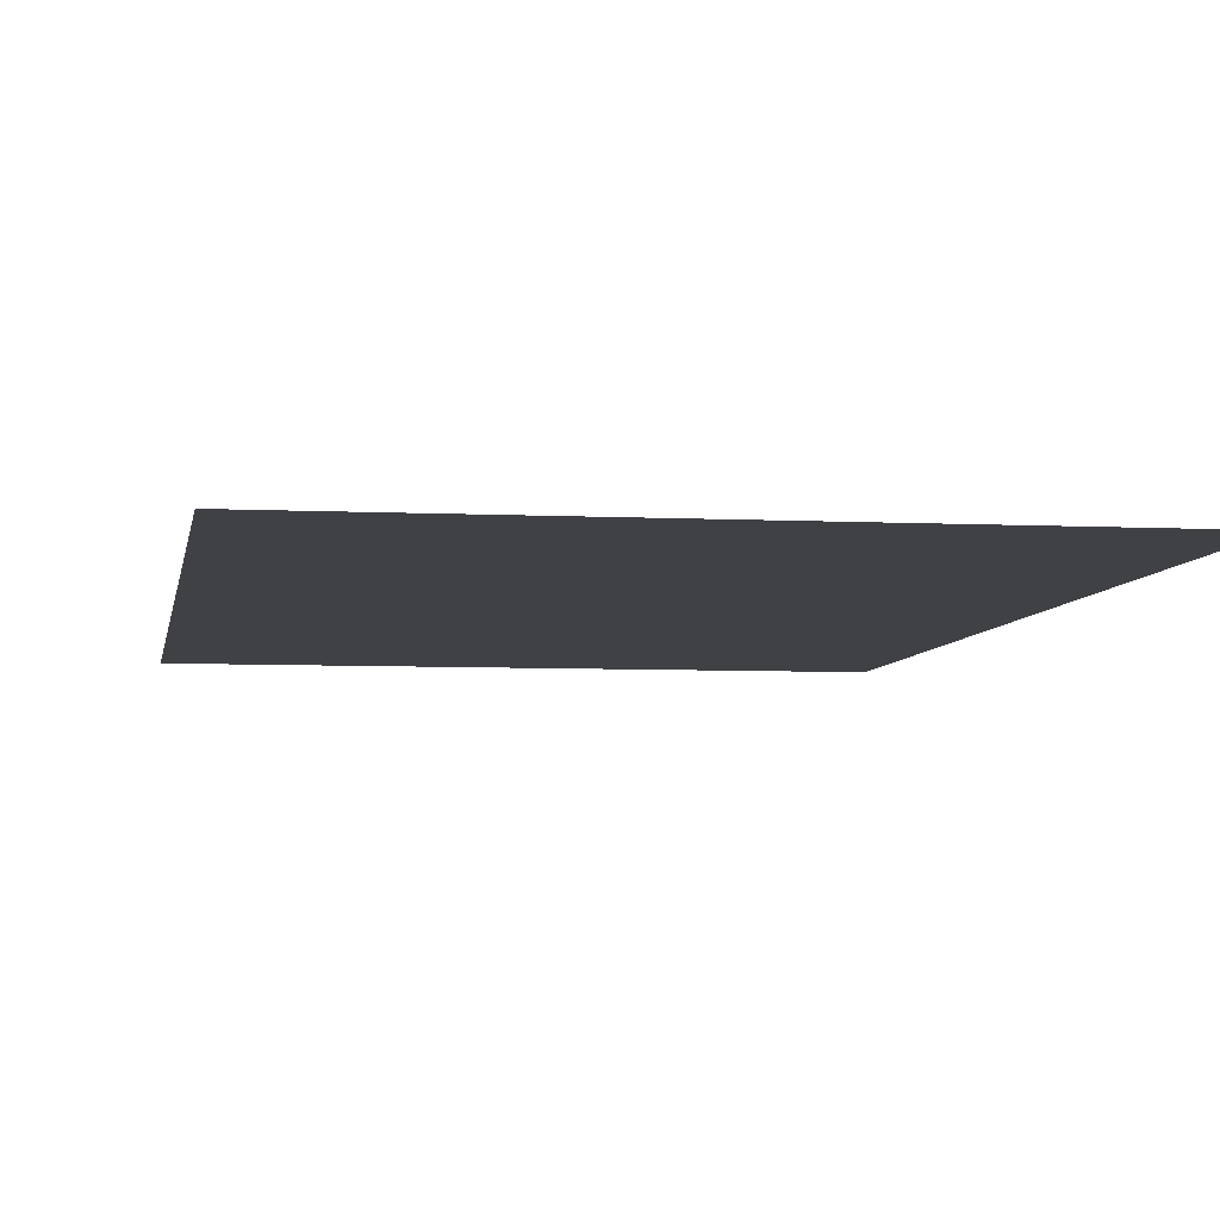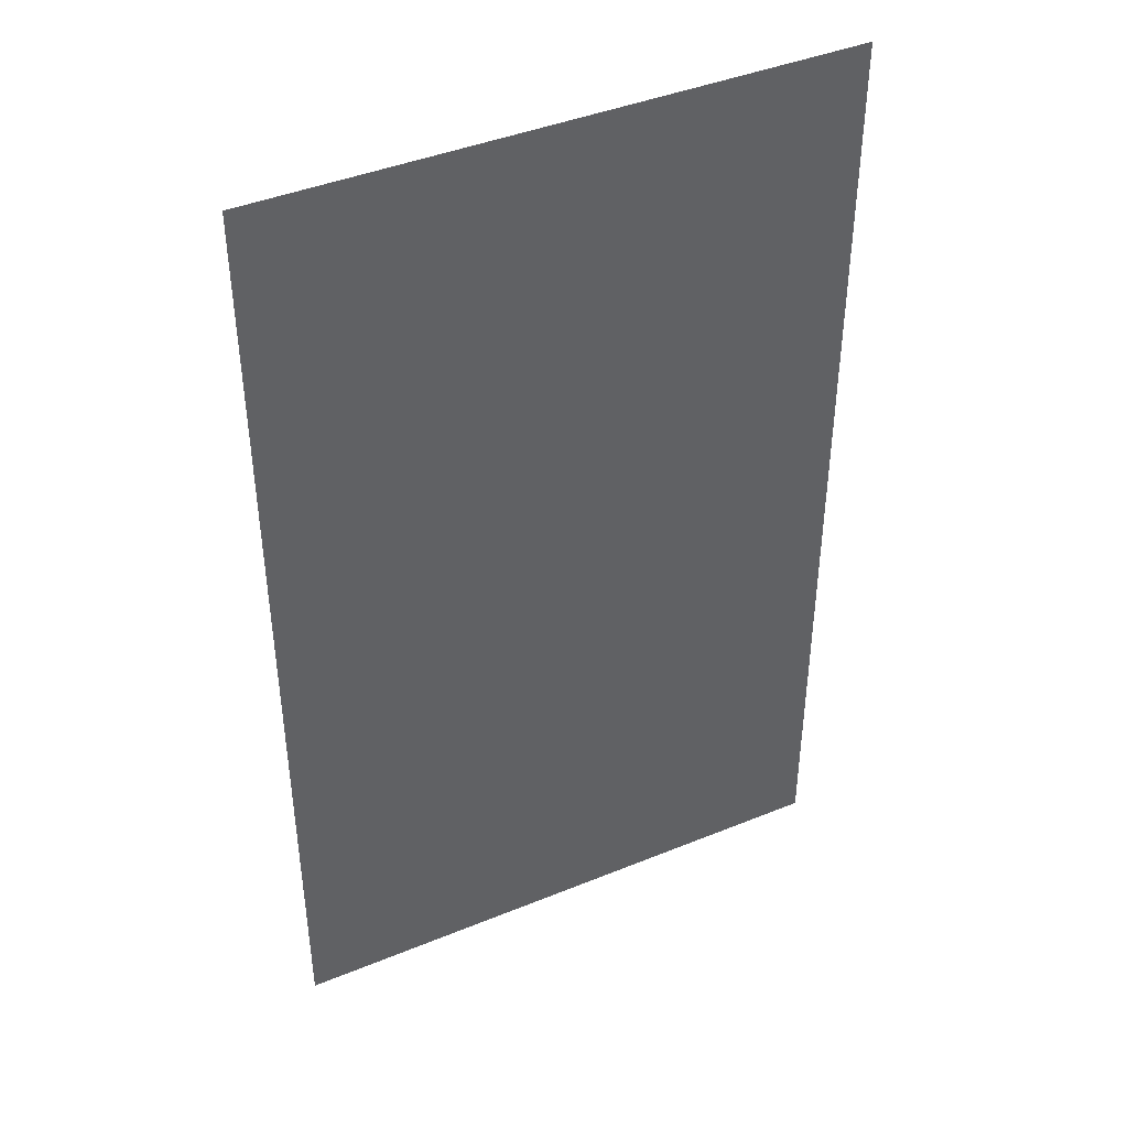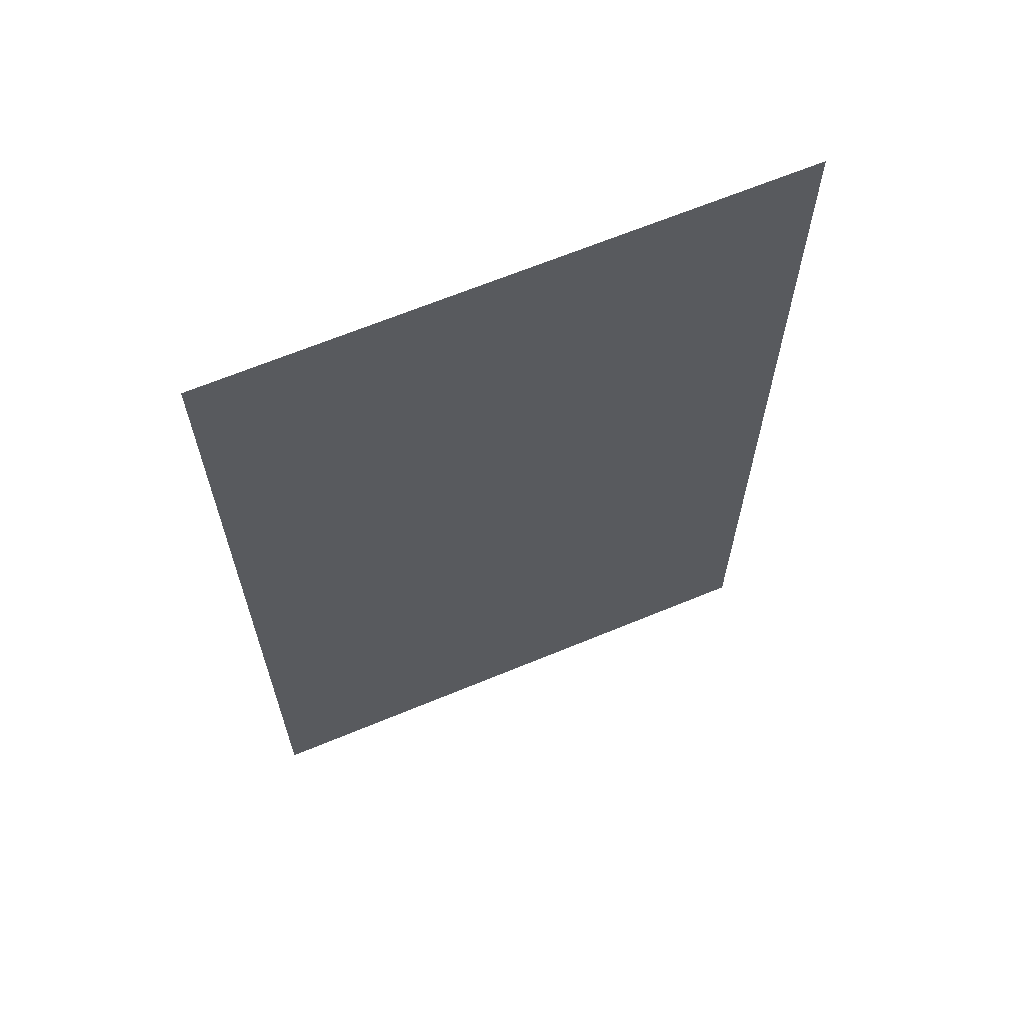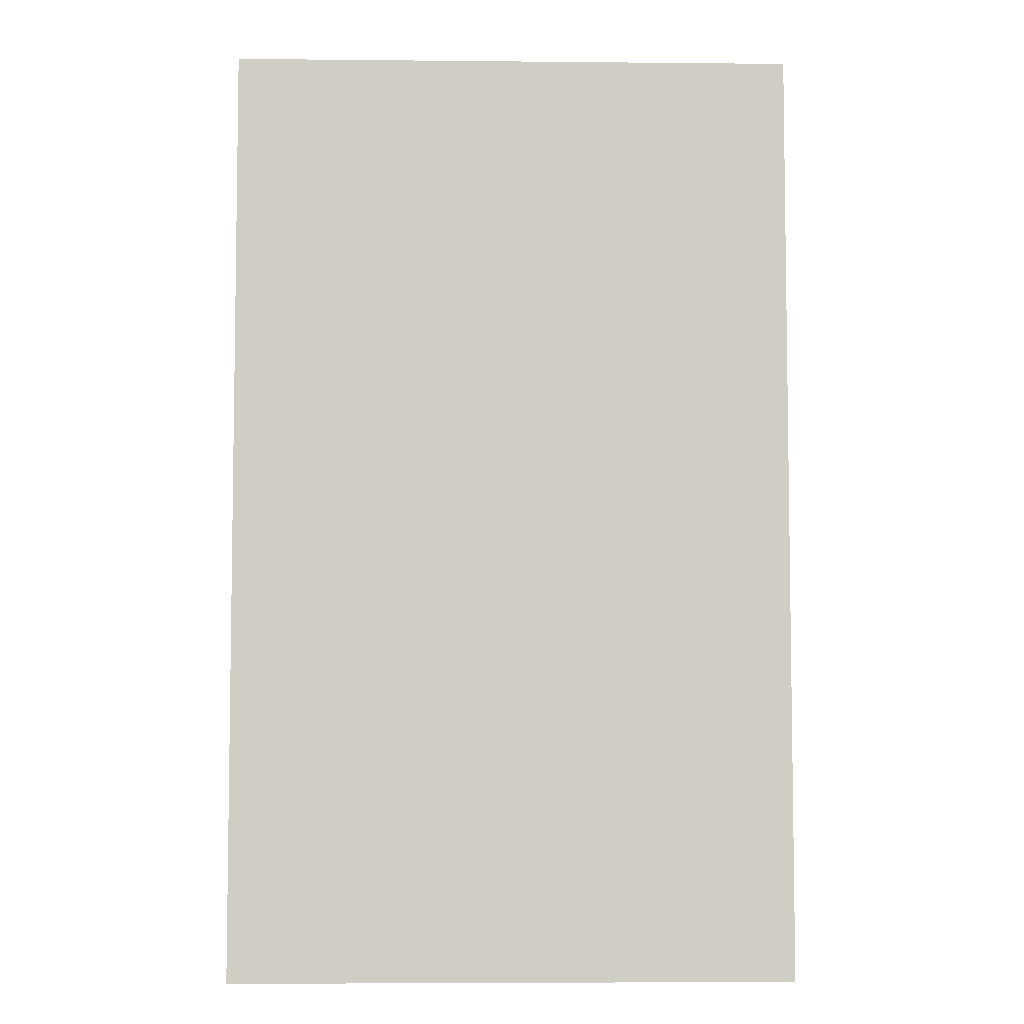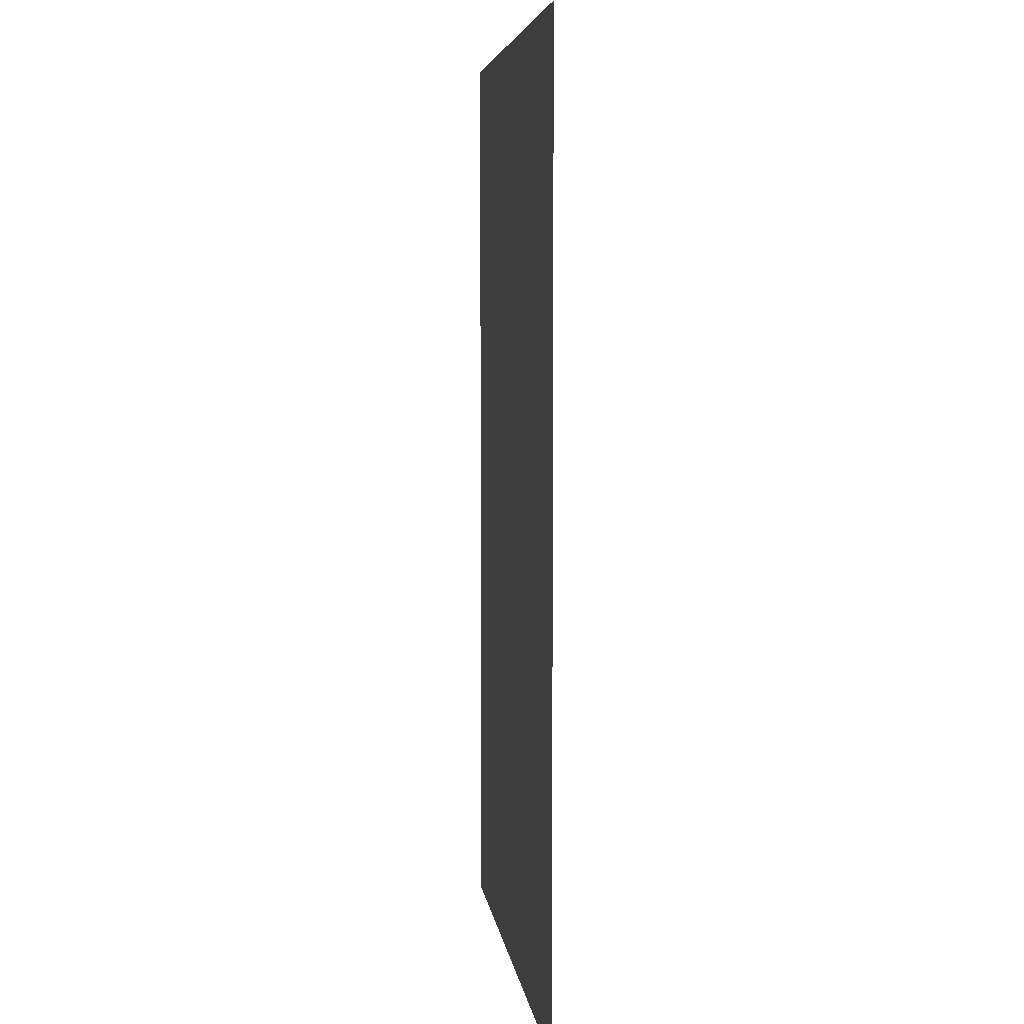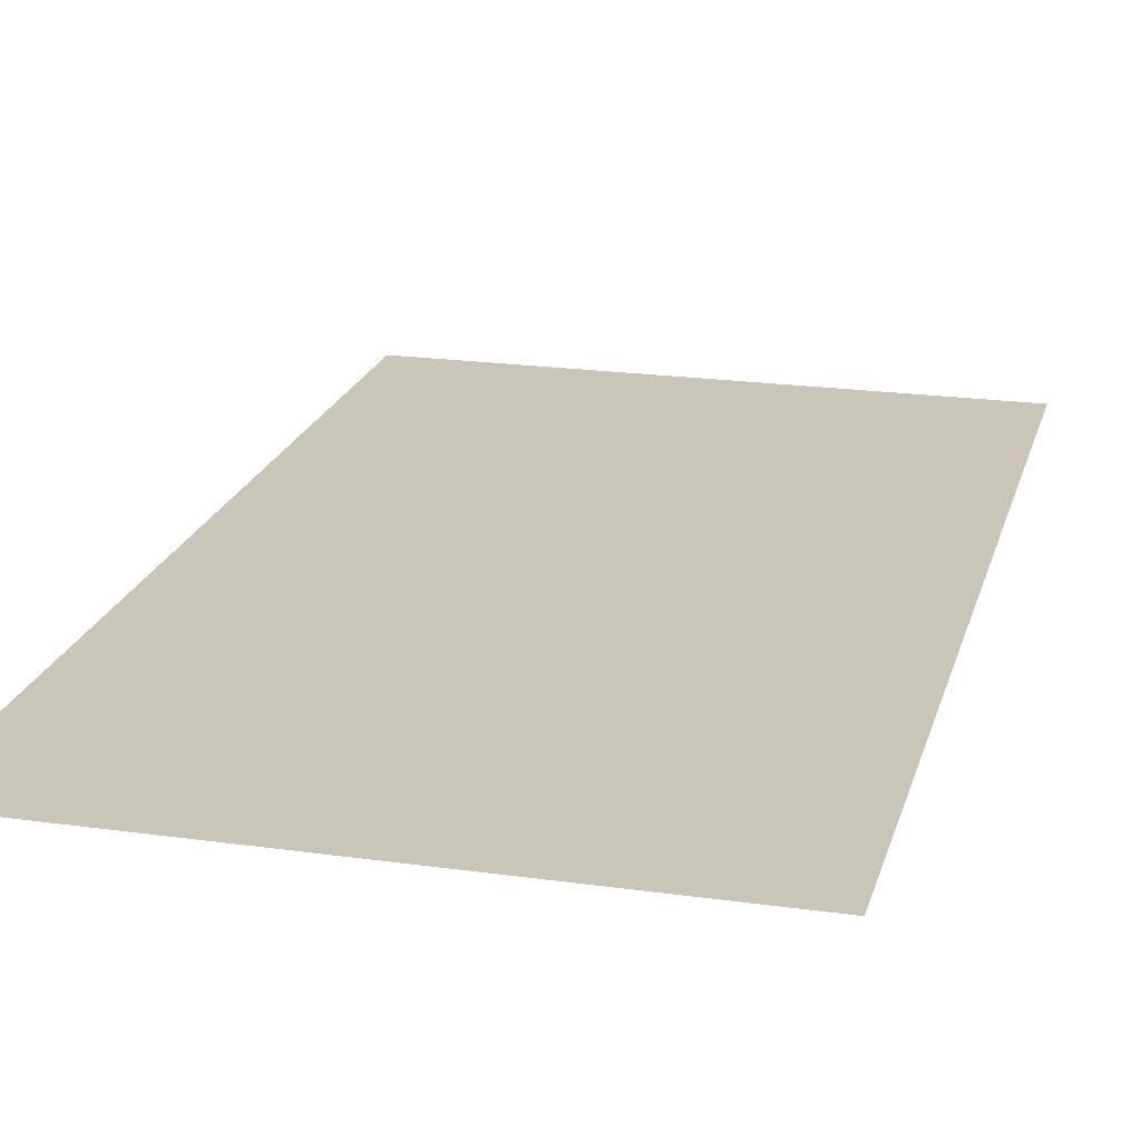
<metadata>
{"format":"obj","ext":"obj","renderer":"f3d","projection":"perspective","resolution":1024,"background":"white","views":[{"elev":-5.7,"azim":-8.9,"up":"+Z"},{"elev":42.5,"azim":154.0,"up":"+Y"},{"elev":65.8,"azim":-22.6,"up":"+Y"},{"elev":-5.7,"azim":-1.7,"up":"+Y"},{"elev":5.7,"azim":82.7,"up":"+Y"},{"elev":20.7,"azim":-165.7,"up":"+Z"}]}
</metadata>
<code>
v 0.05469 -0.4219 0
v -0.3828 -0.4062 0
v -0.4141 -0.2344 0
v 0.05469 -0.2422 0
v 0.08594 -0.2188 0
v 0.08594 -0.4453 0
v -0.4141 -0.4297 0
v -0.4453 -0.2109 0
v -0.5 0.2344 0
v 0.1016 0.2344 0
v 0.1016 -0.5 0
v -0.5 -0.5 0
v -0.2578 0.3125 0
v 0.1016 0.3125 0
v -0.2812 0.2344 0
v -0.3125 0.2109 0
v -0.2891 0.3359 0
v -0.2969 0.3984 0
v -0.2734 0.3906 0
v 0.1016 0.3906 0
v -0.2578 0.4453 0
v 0.1016 0.4453 0
v -0.2734 0.4688 0
v 0.1016 0.4688 0
v 0.1016 0.1953 0
v -0.5 0.3125 0
v -0.3672 0.3125 0
v -0.3828 0.2578 0
v -0.5 0.2422 0
v -0.3516 0.2344 0
v -0.5 0.2188 0
v -0.3438 0.3359 0
v 0.03906 0.1094 0
v 0.1016 0.1328 0
v 0.1016 -0.1172 0
v 0.03906 -0.09375 0
v 0.007812 -0.1172 0
v 0.007812 0.1328 0
v 0.1016 0.1562 0
v 0.1016 -0.1406 0
v -0.4531 0.08594 0
v -0.07031 0.125 0
v -0.07812 -0.1328 0
v -0.4453 -0.125 0
v -0.4766 0.1094 0
v -0.03906 0.1484 0
v -0.04688 -0.1562 0
v -0.4766 -0.1562 0
v -0.5 0.3906 0
v -0.5 0.4453 0
v -0.5 0.5 0
v 0.1016 0.5 0
v -0.3672 0.3906 0
v -0.3438 0.4141 0
v -0.3672 0.4375 0
v -0.3438 0.4609 0
v -0.5 0.4609 0
v -0.5 0.4375 0
f 1 2 3
f 1 3 4
f 33 34 35
f 33 35 36
f 41 42 43
f 41 43 44
f 1 4 5
f 1 5 6
f 1 6 2
f 2 6 7
f 2 7 3
f 3 7 8
f 3 8 4
f 4 8 5
f 13 14 10
f 13 10 15
f 26 27 28
f 26 28 29
f 33 36 37
f 33 37 38
f 33 38 34
f 34 38 39
f 36 35 40
f 36 40 37
f 41 44 45
f 41 45 42
f 42 45 46
f 42 46 43
f 43 46 47
f 43 47 44
f 44 47 48
f 44 48 45
f 9 10 11
f 9 11 12
f 13 15 16
f 13 16 17
f 13 19 14
f 14 19 20
f 28 27 32
f 28 32 30
f 27 26 49
f 27 49 53
f 13 17 18
f 13 18 19
f 27 53 32
f 32 53 54
f 20 19 21
f 20 21 22
f 10 9 26
f 10 26 14
f 19 18 23
f 19 23 21
f 54 53 55
f 54 55 56
f 58 55 53
f 58 53 49
f 22 21 23
f 22 23 24
f 56 55 57
f 57 55 58
f 15 10 25
f 15 25 16
f 29 28 30
f 29 30 31
f 14 26 49
f 14 49 20
f 20 49 50
f 20 50 22
f 22 50 51
f 22 51 52

</code>
